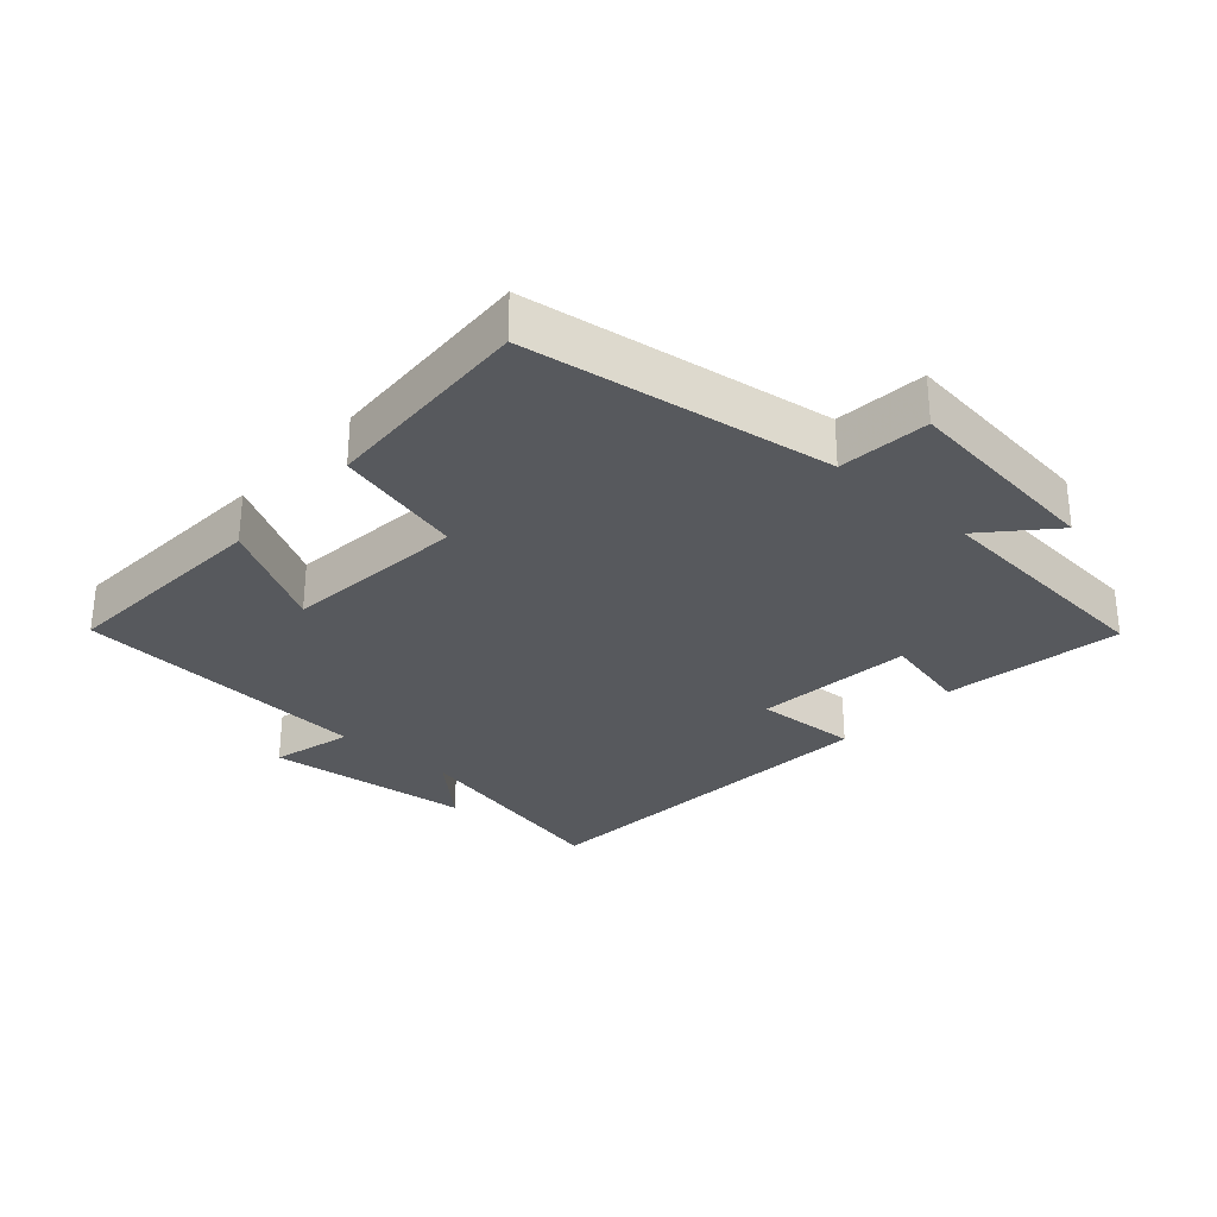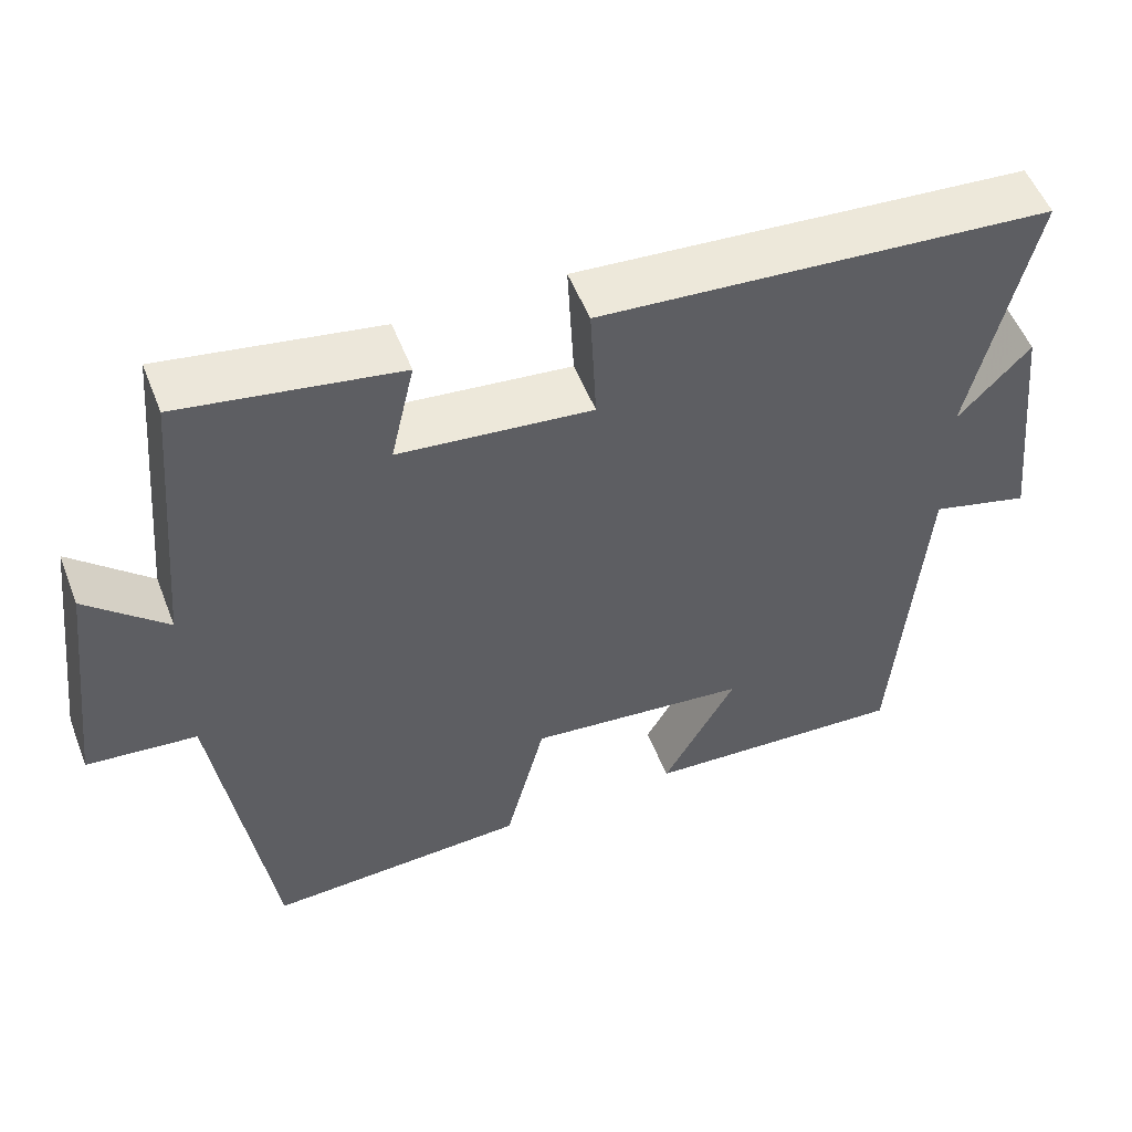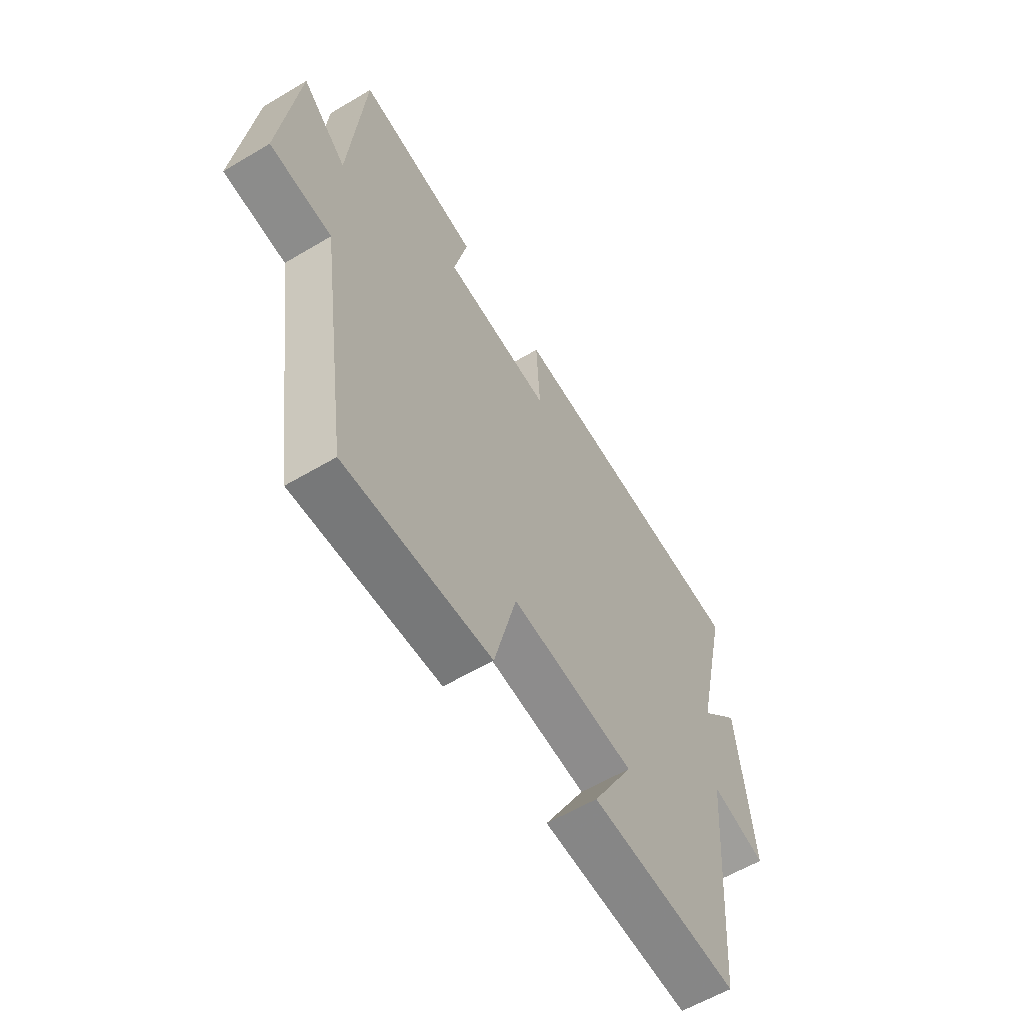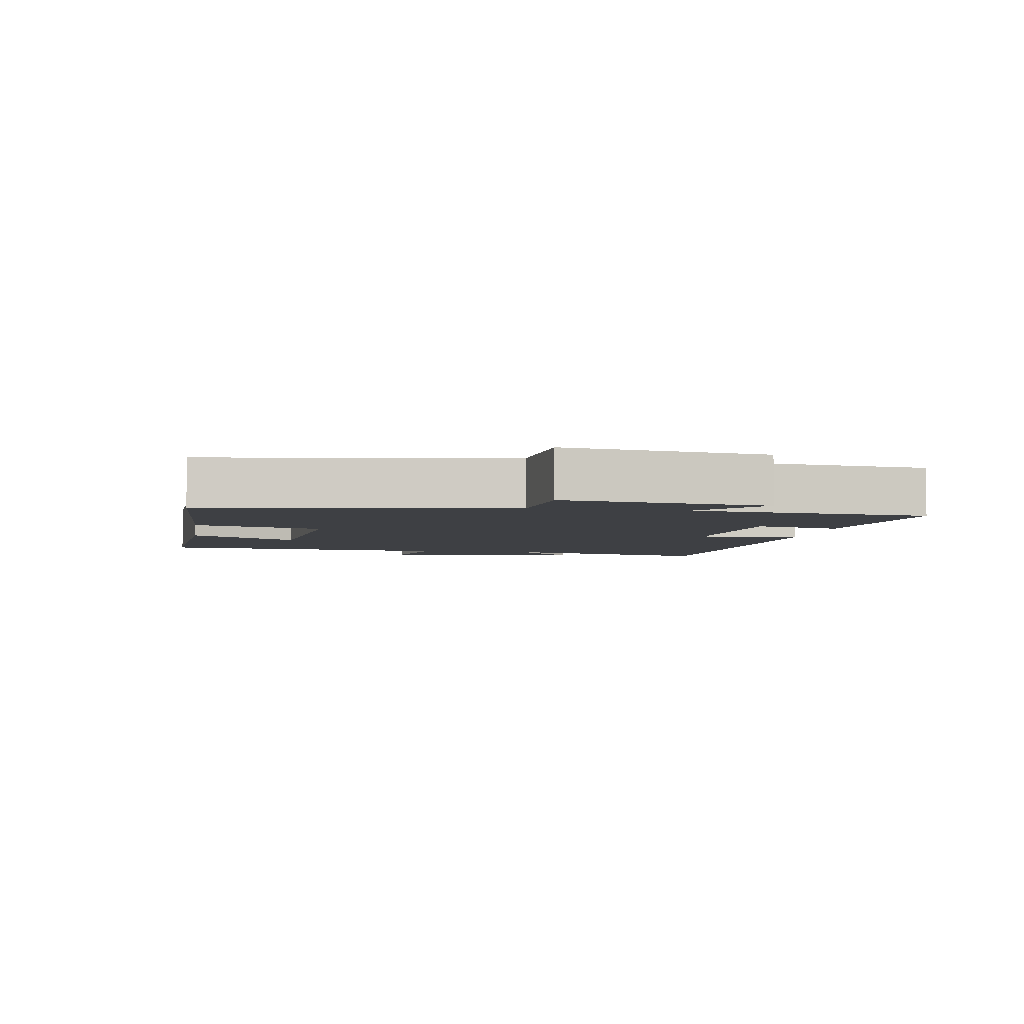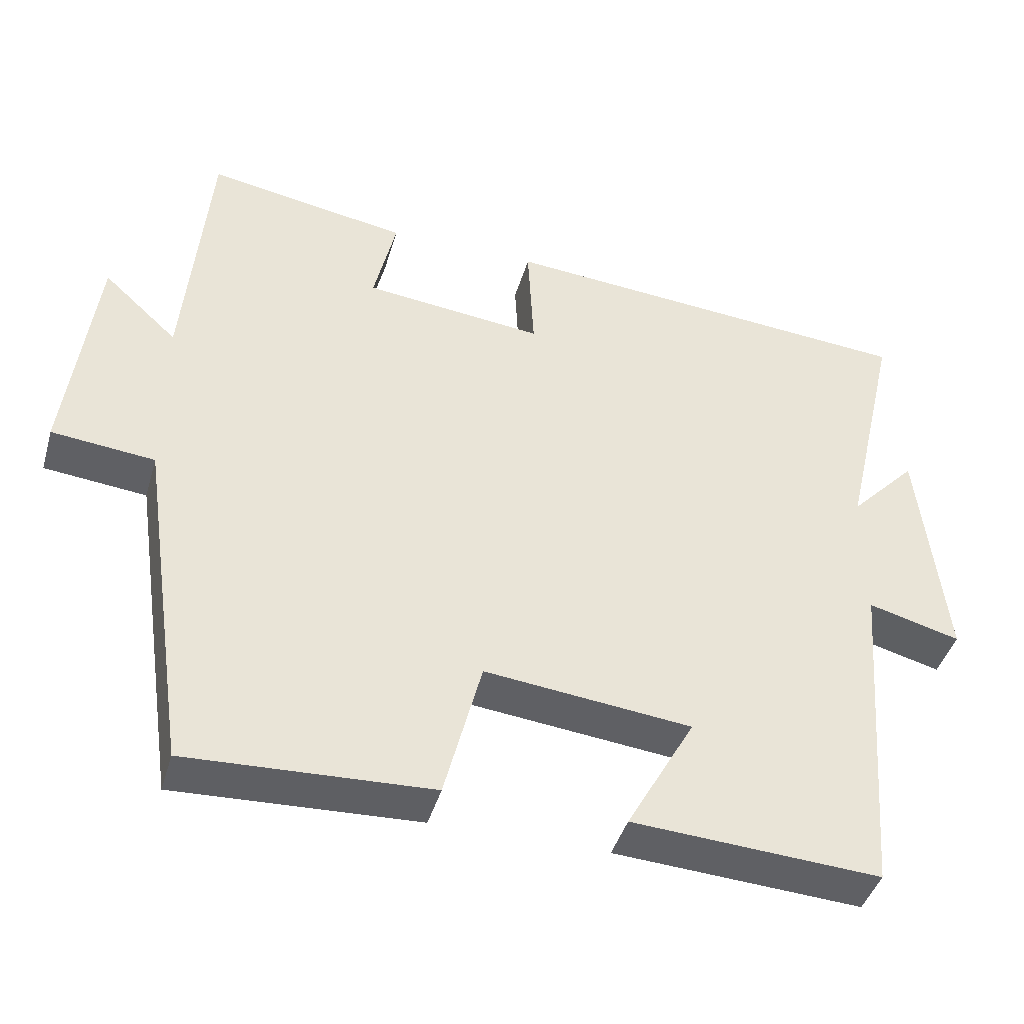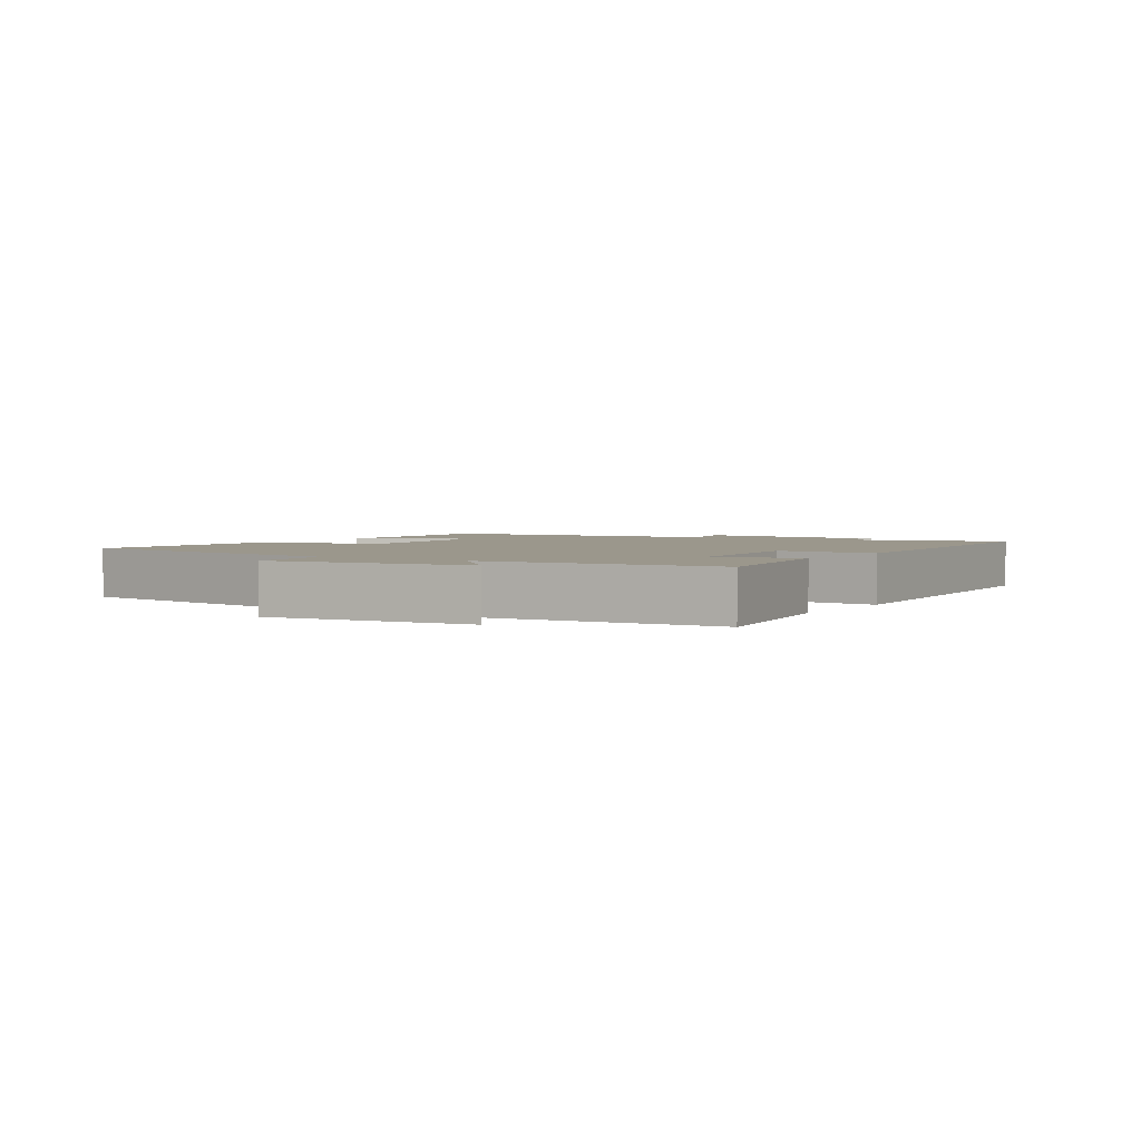
<metadata>
{"format":"obj","ext":"obj","renderer":"f3d","projection":"perspective","resolution":1024,"background":"white","views":[{"elev":-29.6,"azim":-131.6,"up":"+Y"},{"elev":53.4,"azim":-21.1,"up":"+Z"},{"elev":-59.5,"azim":-58.6,"up":"+Z"},{"elev":-4.6,"azim":-99.6,"up":"+Y"},{"elev":-42.8,"azim":-15.9,"up":"+Z"},{"elev":2.6,"azim":-56.8,"up":"+Y"}]}
</metadata>
<code>
v -0.432 0.07 -0.515
v -0.5 0.07 -0.051
v -0.638 0.07 -0.037
v -0.6 0.07 0.275
v -0.5 0.07 0.183
v -0.468 0.07 0.546
v -0.196 0.07 0.5
v -0.226 0.07 0.369
v 0.016 0.07 0.343
v 0.008 0.07 0.5
v 0.577 0.07 0.456
v 0.5 0.07 0.121
v 0.59 0.07 0.216
v 0.624 0.07 -0.098
v 0.5 0.07 -0.065
v 0.464 0.07 -0.52
v 0.131 0.07 -0.5
v 0.223 0.07 -0.335
v -0.055 0.07 -0.305
v -0.105 0.07 -0.5
v -0.432 0 -0.515
v -0.5 0 -0.051
v -0.638 0 -0.037
v -0.6 0 0.275
v -0.5 0 0.183
v -0.468 0 0.546
v -0.196 0 0.5
v -0.226 0 0.369
v 0.016 0 0.343
v 0.008 0 0.5
v 0.577 0 0.456
v 0.5 0 0.121
v 0.59 0 0.216
v 0.624 0 -0.098
v 0.5 0 -0.065
v 0.464 0 -0.52
v 0.131 0 -0.5
v 0.223 0 -0.335
v -0.055 0 -0.305
v -0.105 0 -0.5
f 19 20 1 2
f 18 19 2
f 15 16 17 18
f 15 18 2
f 12 13 14 15
f 12 15 2 3
f 9 10 11 12
f 8 9 12 3
f 5 6 7 8
f 5 8 3
f 3 4 5
f 22 21 40 39
f 22 39 38
f 38 37 36 35
f 22 38 35
f 35 34 33 32
f 23 22 35 32
f 32 31 30 29
f 23 32 29 28
f 28 27 26 25
f 23 28 25
f 25 24 23
f 1 21 22 2
f 2 22 23 3
f 3 23 24 4
f 4 24 25 5
f 5 25 26 6
f 6 26 27 7
f 7 27 28 8
f 8 28 29 9
f 9 29 30 10
f 10 30 31 11
f 11 31 32 12
f 12 32 33 13
f 13 33 34 14
f 14 34 35 15
f 15 35 36 16
f 16 36 37 17
f 17 37 38 18
f 18 38 39 19
f 19 39 40 20
f 20 40 21 1

</code>
